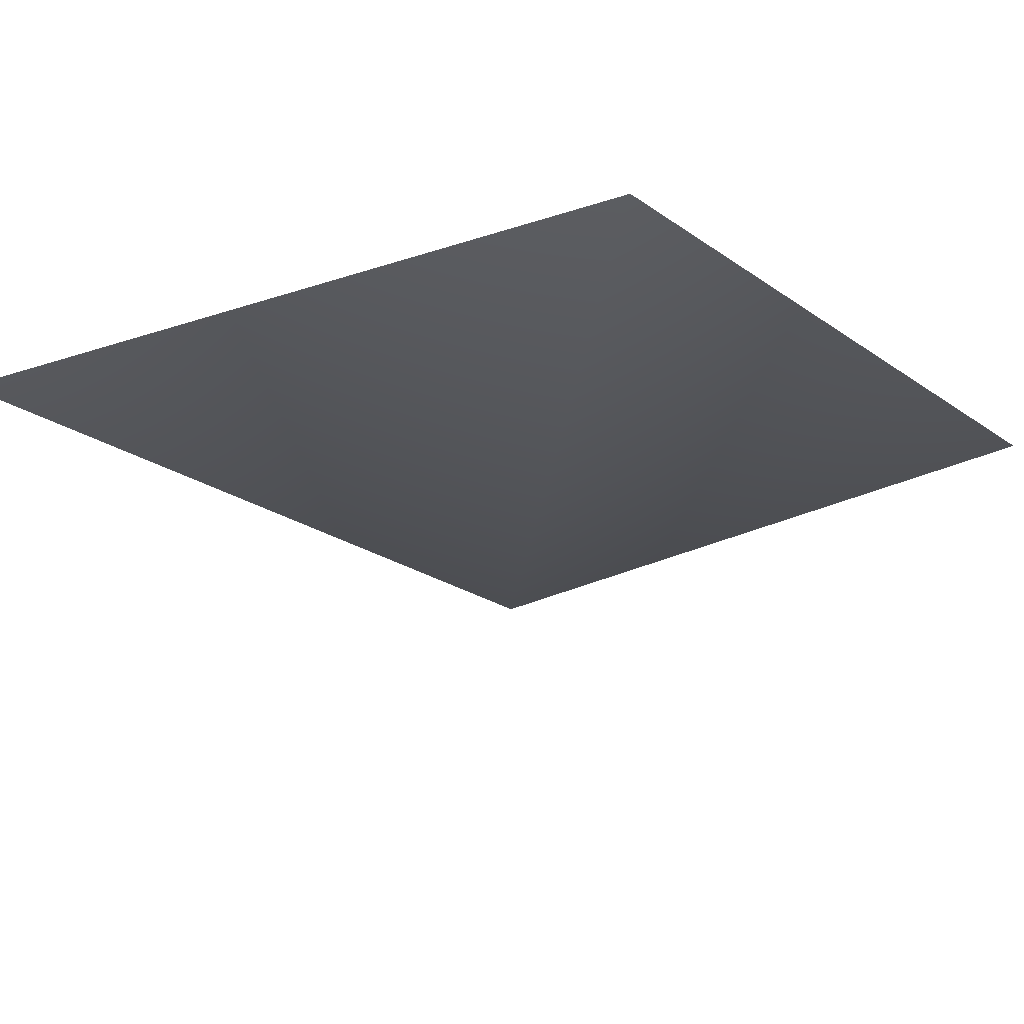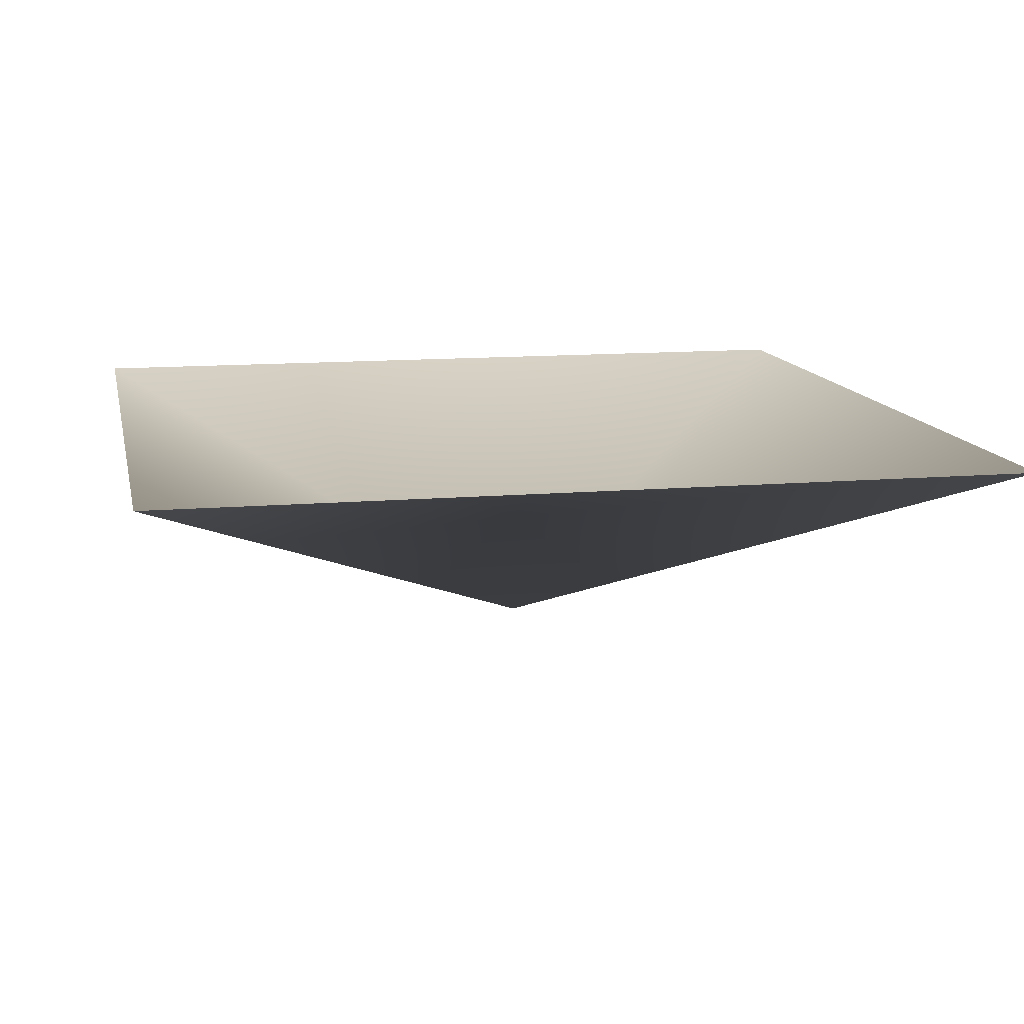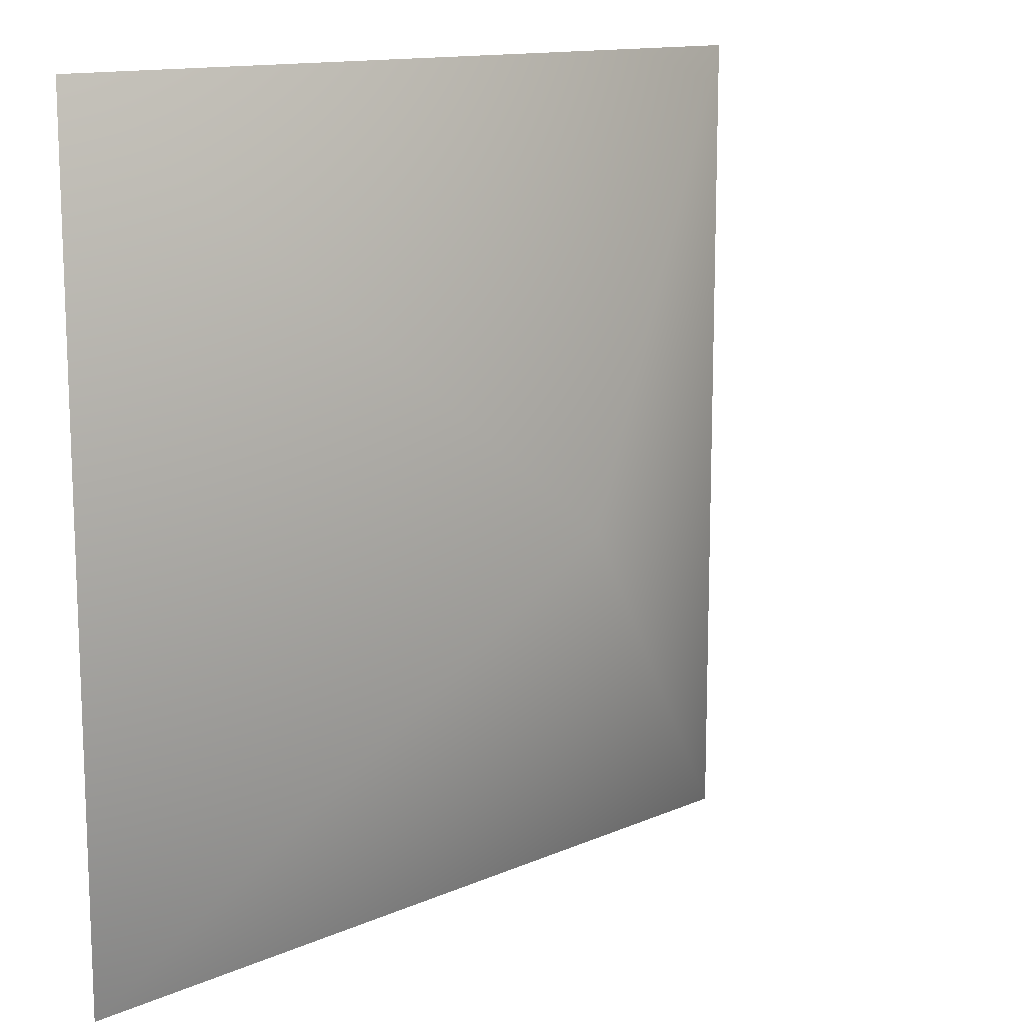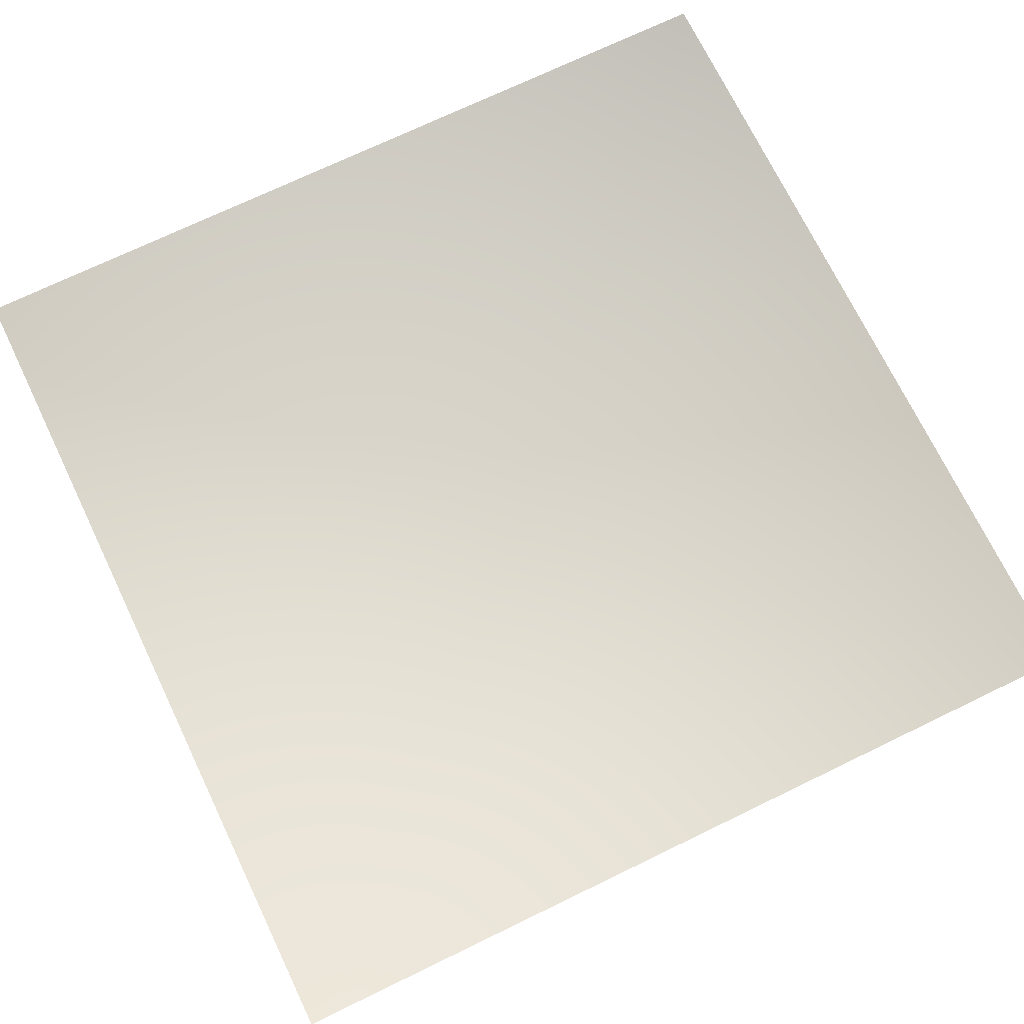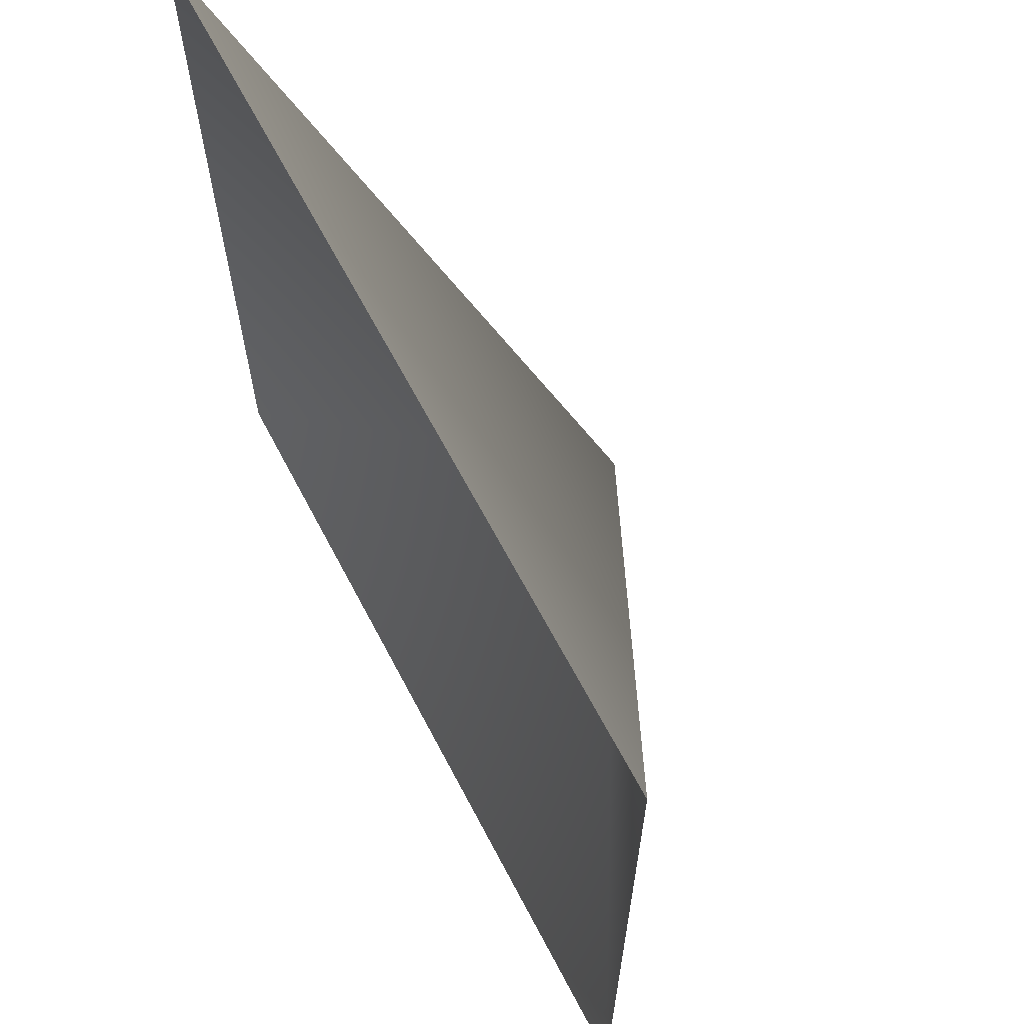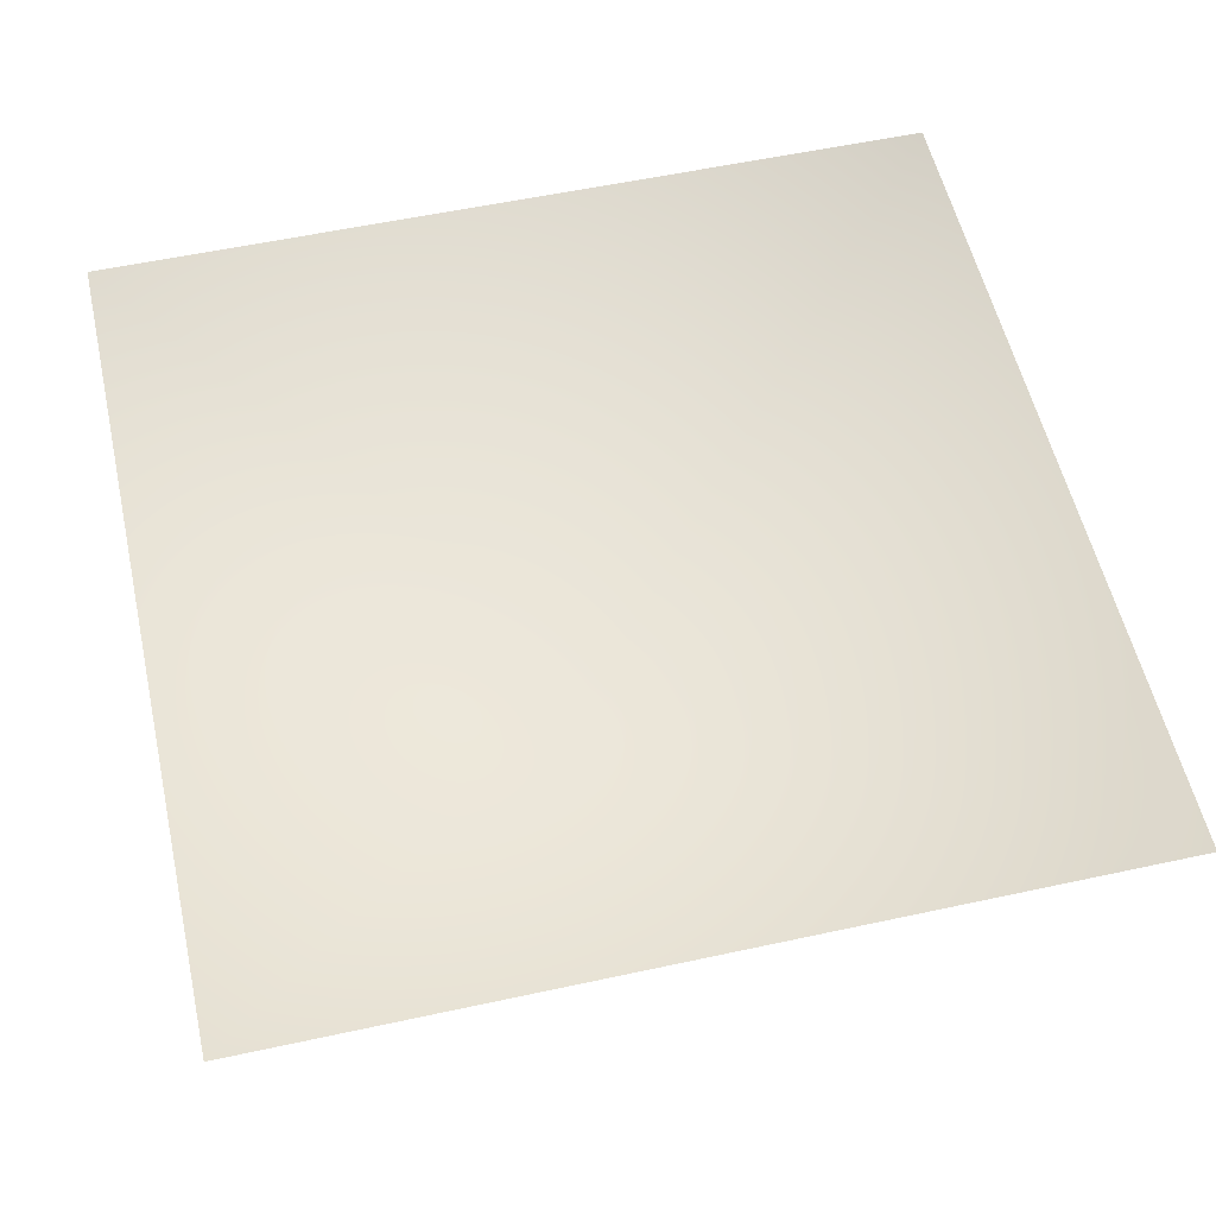
<metadata>
{"format":"obj","ext":"obj","renderer":"f3d","projection":"perspective","resolution":1024,"background":"white","views":[{"elev":-16.5,"azim":-54.8,"up":"+Y"},{"elev":12.5,"azim":78.5,"up":"+Y"},{"elev":13.0,"azim":-45.0,"up":"+Z"},{"elev":72.0,"azim":-115.8,"up":"+Y"},{"elev":65.1,"azim":-117.7,"up":"+Z"},{"elev":56.1,"azim":-102.8,"up":"+Y"}]}
</metadata>
<code>
g default
v -45.72 24.04 45.74
v 45.73 24.04 45.74
v -45.72 24.04 -45.71
v 45.73 24.04 -45.71
v -0.01069 -0.03357 -0.1225
g Fy_DesertRonceC
f 3 1 5
f 2 5 1
f 2 4 5
f 3 5 4

</code>
